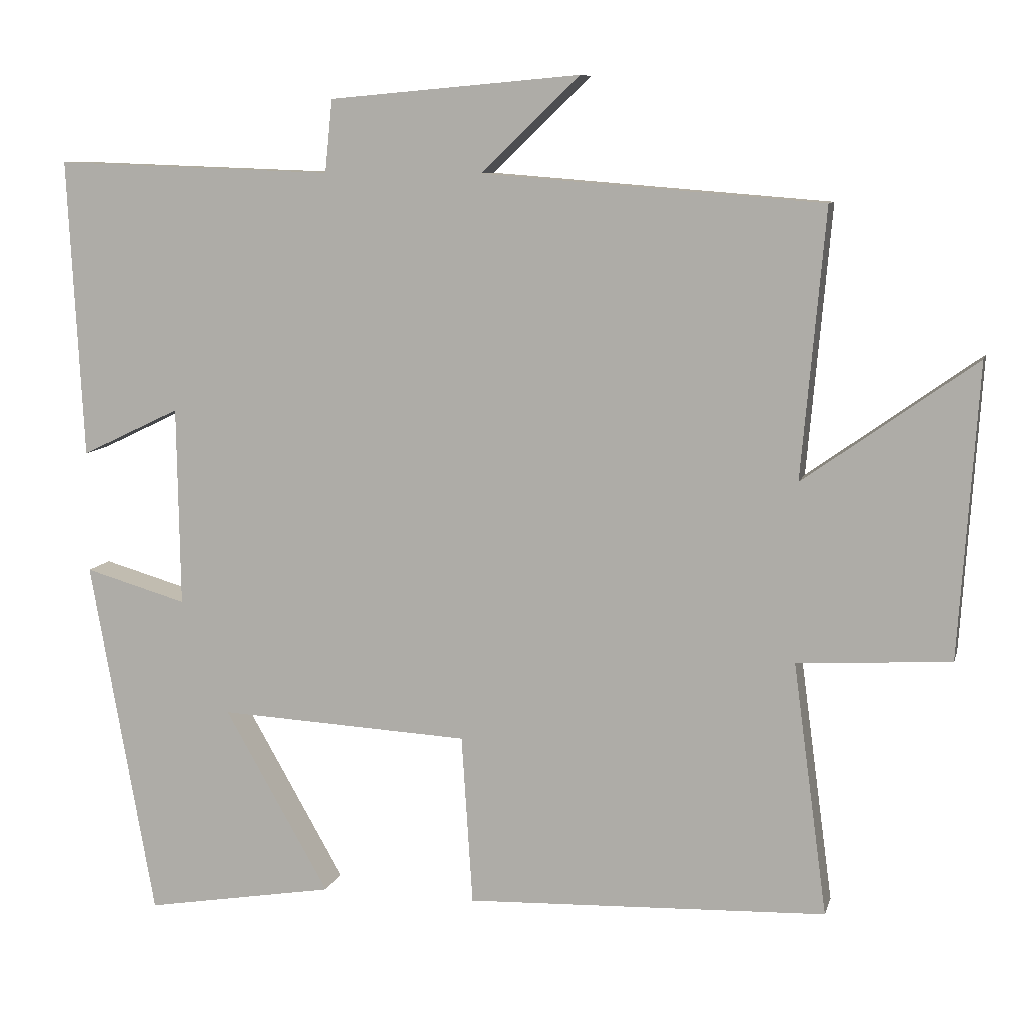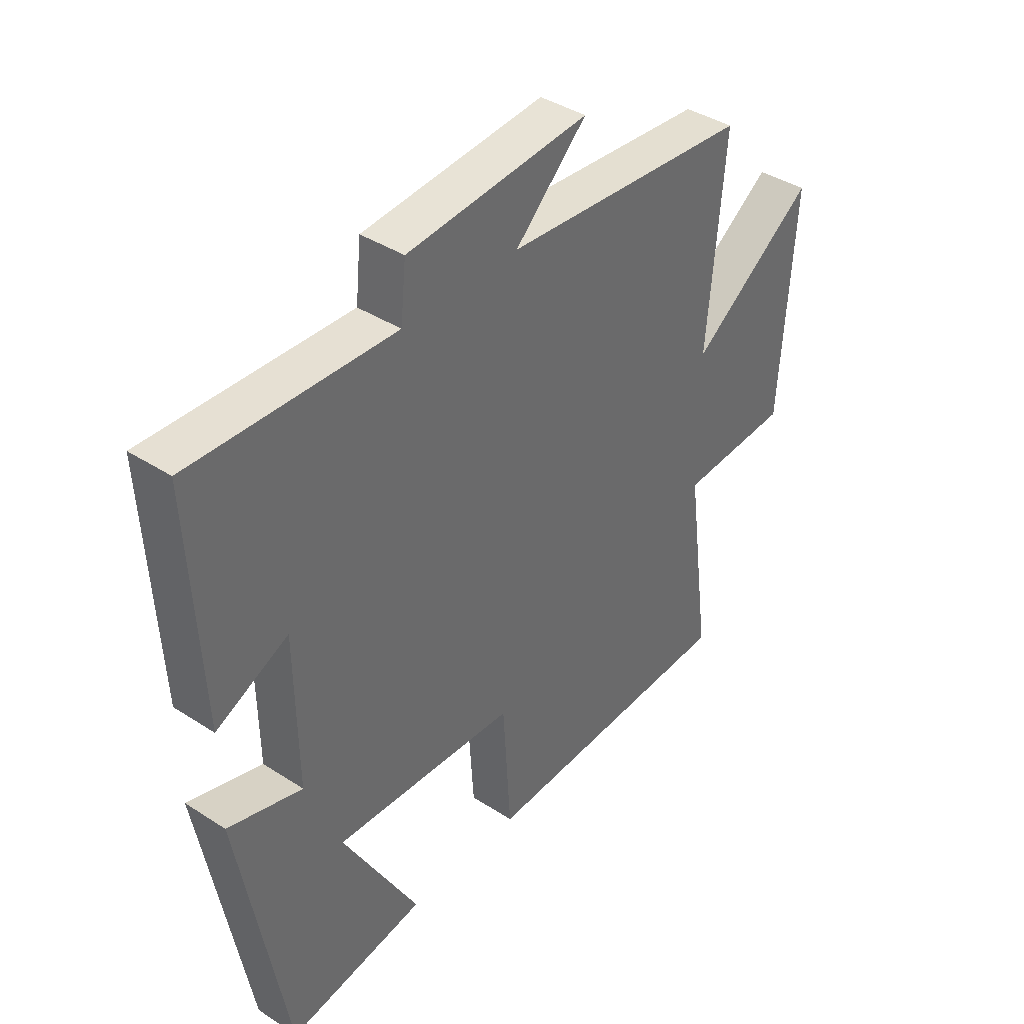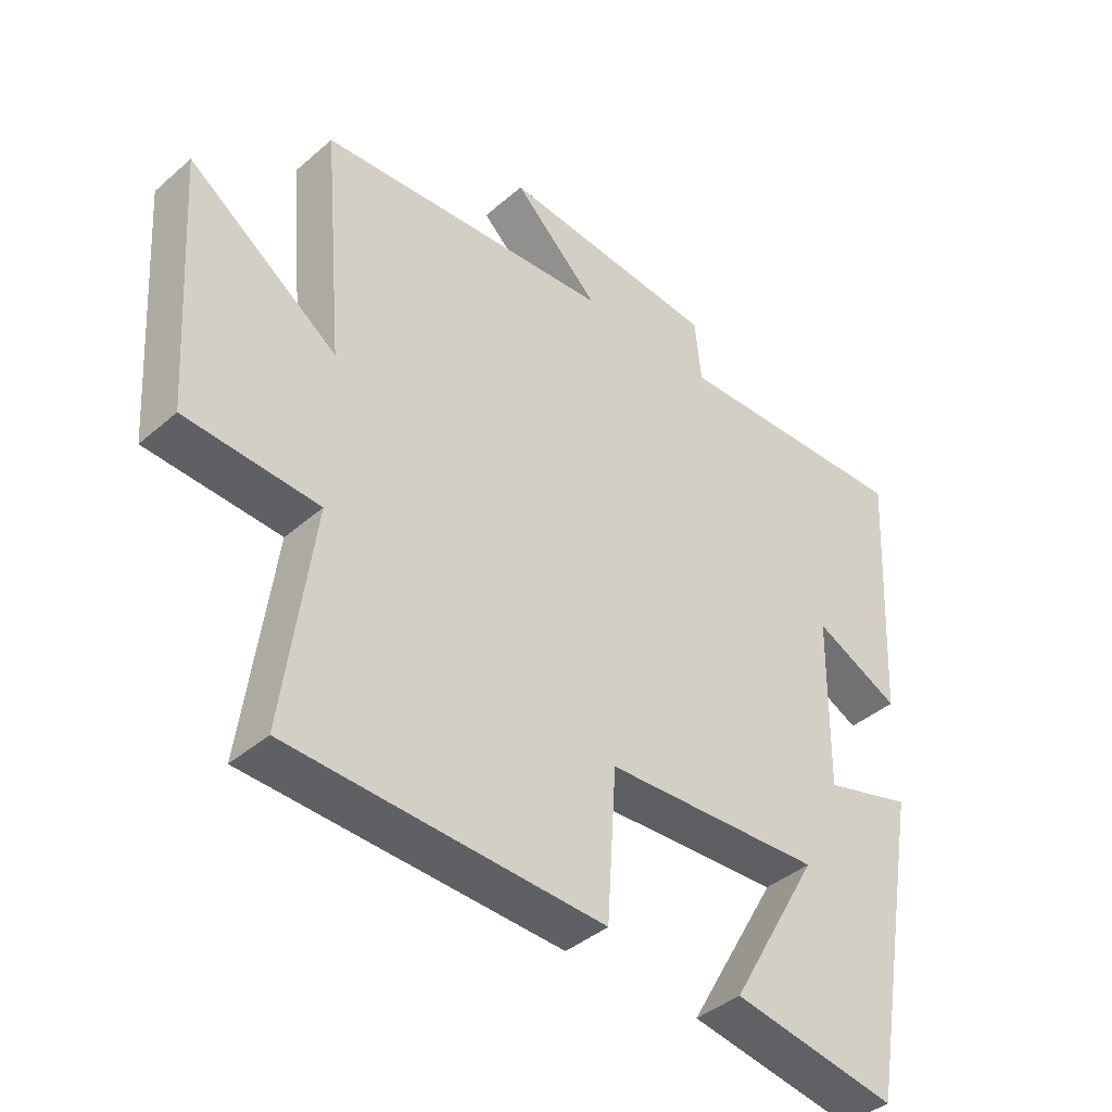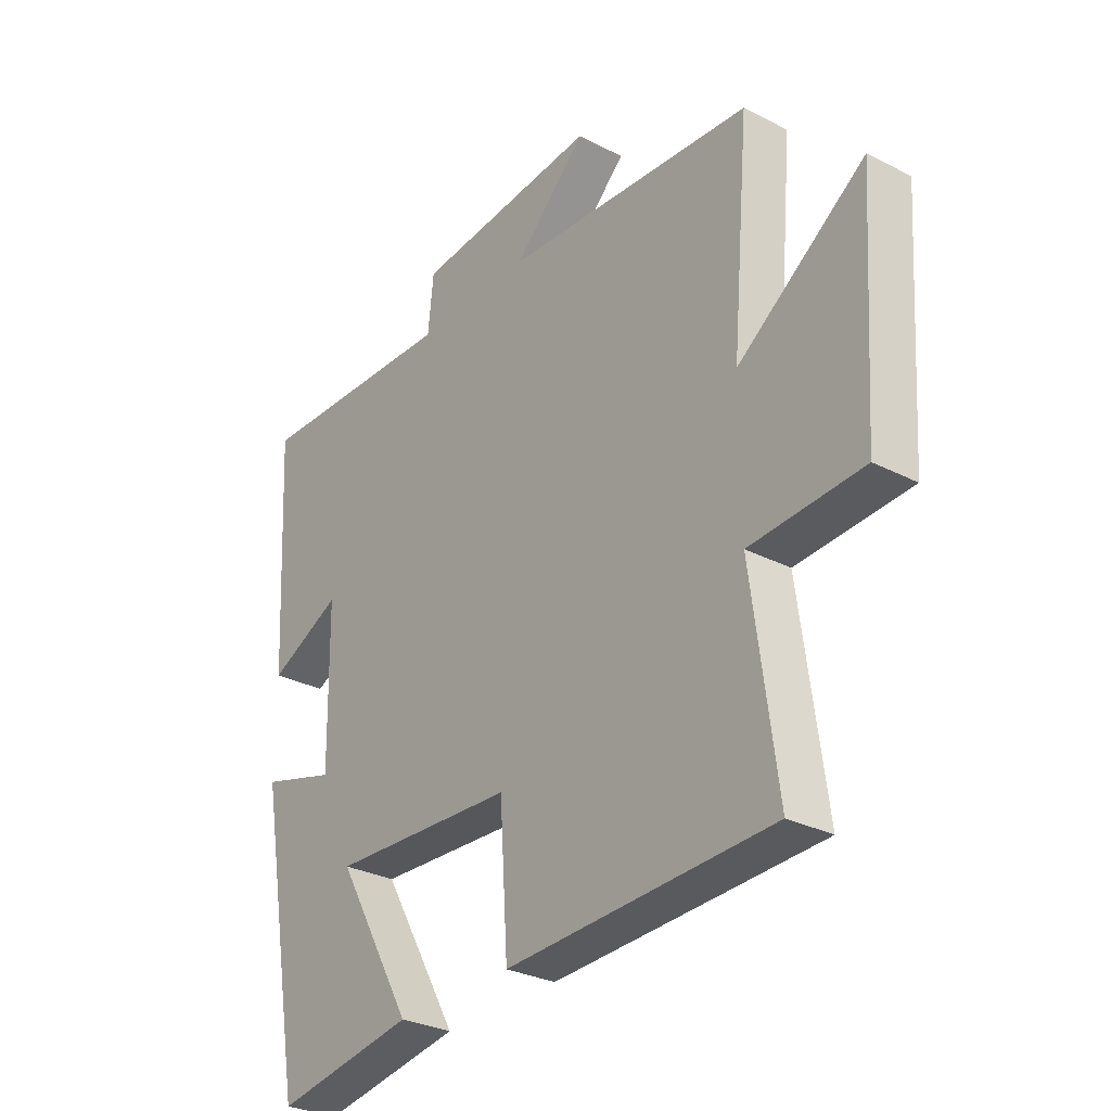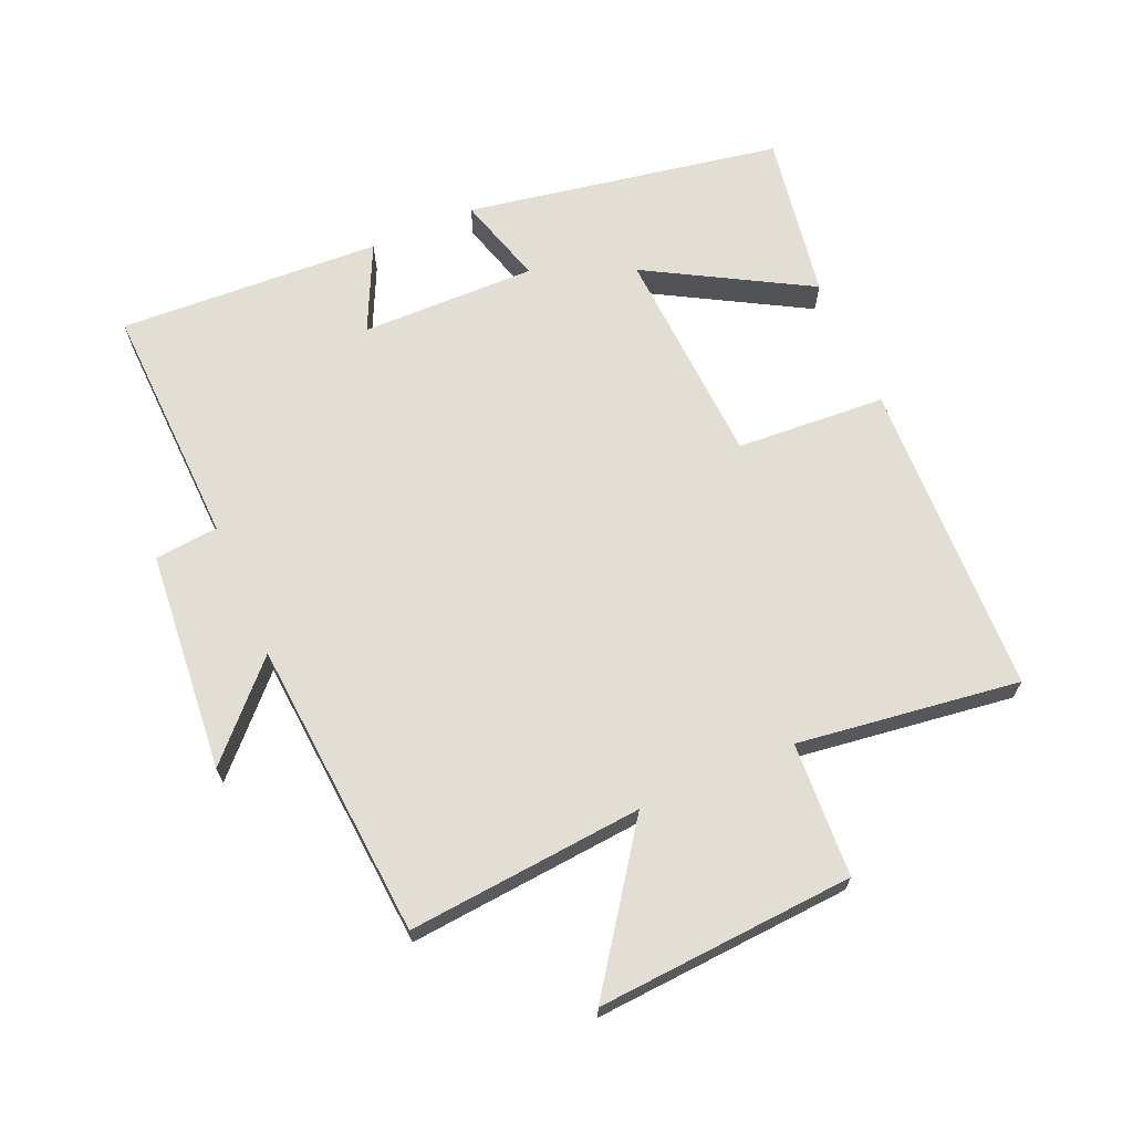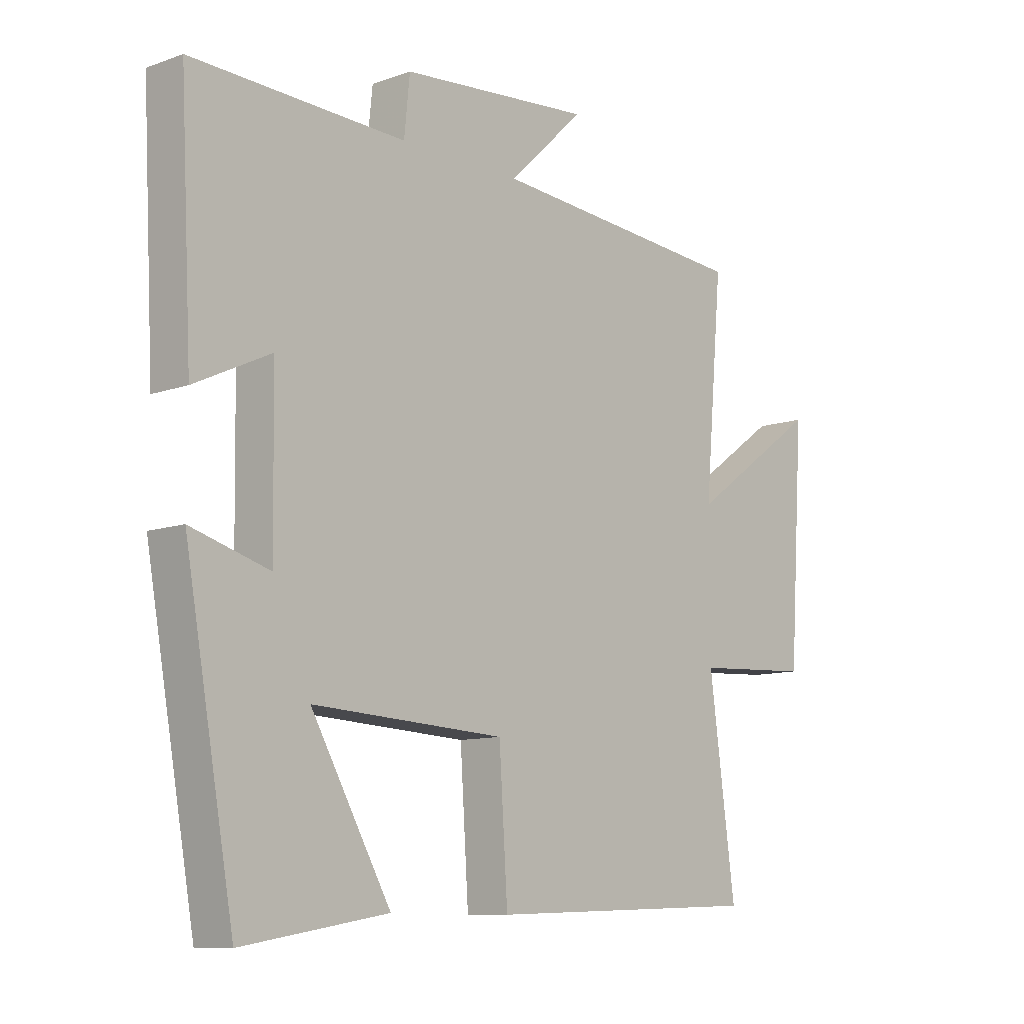
<metadata>
{"format":"obj","ext":"obj","renderer":"f3d","projection":"perspective","resolution":1024,"background":"white","views":[{"elev":8.9,"azim":13.6,"up":"+Z"},{"elev":39.5,"azim":-51.1,"up":"+Z"},{"elev":-40.6,"azim":136.5,"up":"+Z"},{"elev":-29.6,"azim":52.9,"up":"+Z"},{"elev":67.3,"azim":66.5,"up":"+Y"},{"elev":-10.2,"azim":-47.9,"up":"+Z"}]}
</metadata>
<code>
v 0.546 0.07 -0.482
v 0.058 0.07 -0.5
v 0.043 0.07 -0.27
v -0.297 0.07 -0.252
v -0.156 0.07 -0.5
v -0.413 0.07 -0.543
v -0.5 0.07 -0.057
v -0.362 0.07 -0.097
v -0.366 0.07 0.173
v -0.5 0.07 0.109
v -0.521 0.07 0.513
v -0.144 0.07 0.5
v -0.134 0.07 0.598
v 0.206 0.07 0.628
v 0.072 0.07 0.5
v 0.532 0.07 0.464
v 0.5 0.07 0.102
v 0.733 0.07 0.268
v 0.707 0.07 -0.128
v 0.5 0.07 -0.14
v 0.546 0 -0.482
v 0.058 0 -0.5
v 0.043 0 -0.27
v -0.297 0 -0.252
v -0.156 0 -0.5
v -0.413 0 -0.543
v -0.5 0 -0.057
v -0.362 0 -0.097
v -0.366 0 0.173
v -0.5 0 0.109
v -0.521 0 0.513
v -0.144 0 0.5
v -0.134 0 0.598
v 0.206 0 0.628
v 0.072 0 0.5
v 0.532 0 0.464
v 0.5 0 0.102
v 0.733 0 0.268
v 0.707 0 -0.128
v 0.5 0 -0.14
f 17 18 19 20
f 15 16 17
f 15 17 20
f 12 13 14 15
f 12 15 20 1
f 9 10 11 12
f 8 9 12 1
f 4 5 6 7
f 3 4 7 8
f 1 2 3
f 1 3 8
f 40 39 38 37
f 37 36 35
f 40 37 35
f 35 34 33 32
f 21 40 35 32
f 32 31 30 29
f 21 32 29 28
f 27 26 25 24
f 28 27 24 23
f 23 22 21
f 28 23 21
f 1 21 22 2
f 2 22 23 3
f 3 23 24 4
f 4 24 25 5
f 5 25 26 6
f 6 26 27 7
f 7 27 28 8
f 8 28 29 9
f 9 29 30 10
f 10 30 31 11
f 11 31 32 12
f 12 32 33 13
f 13 33 34 14
f 14 34 35 15
f 15 35 36 16
f 16 36 37 17
f 17 37 38 18
f 18 38 39 19
f 19 39 40 20
f 20 40 21 1

</code>
